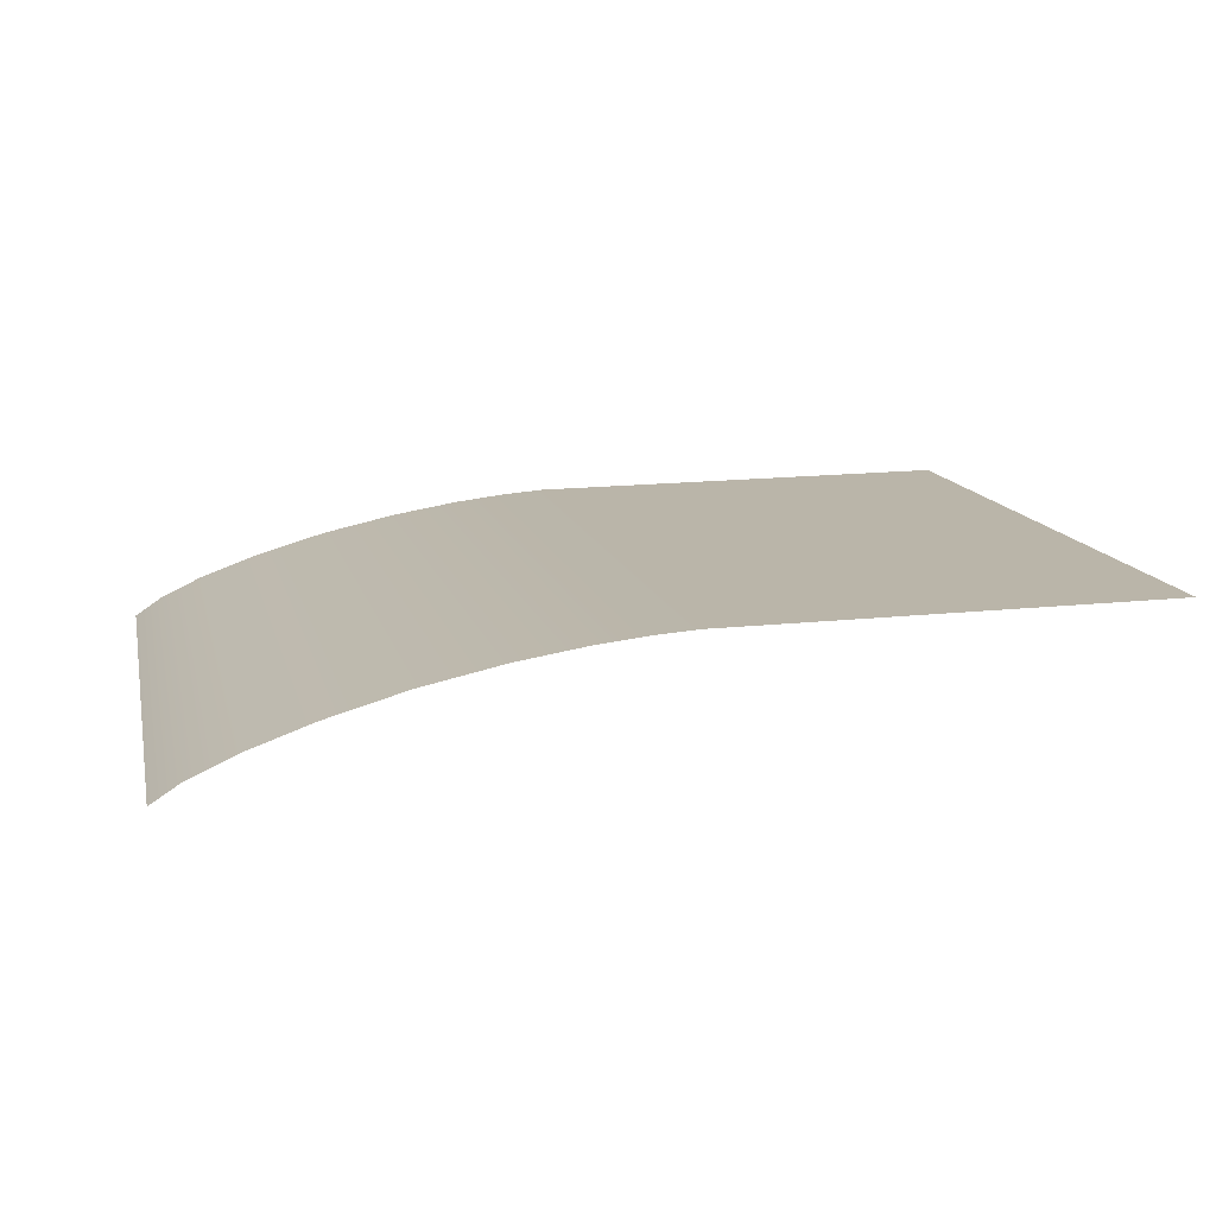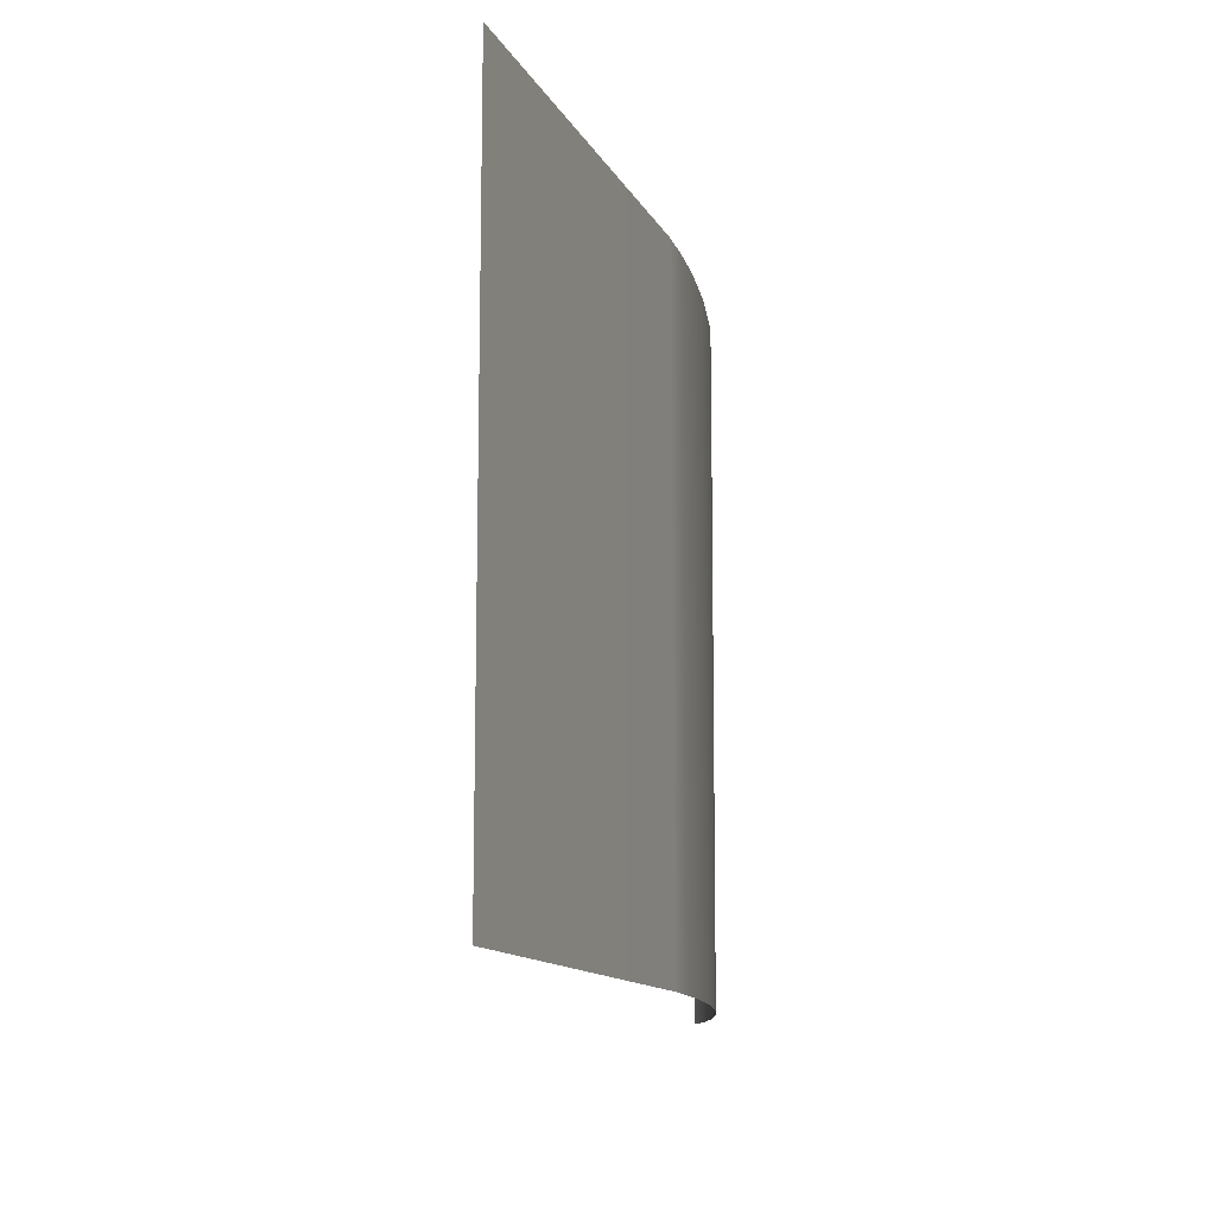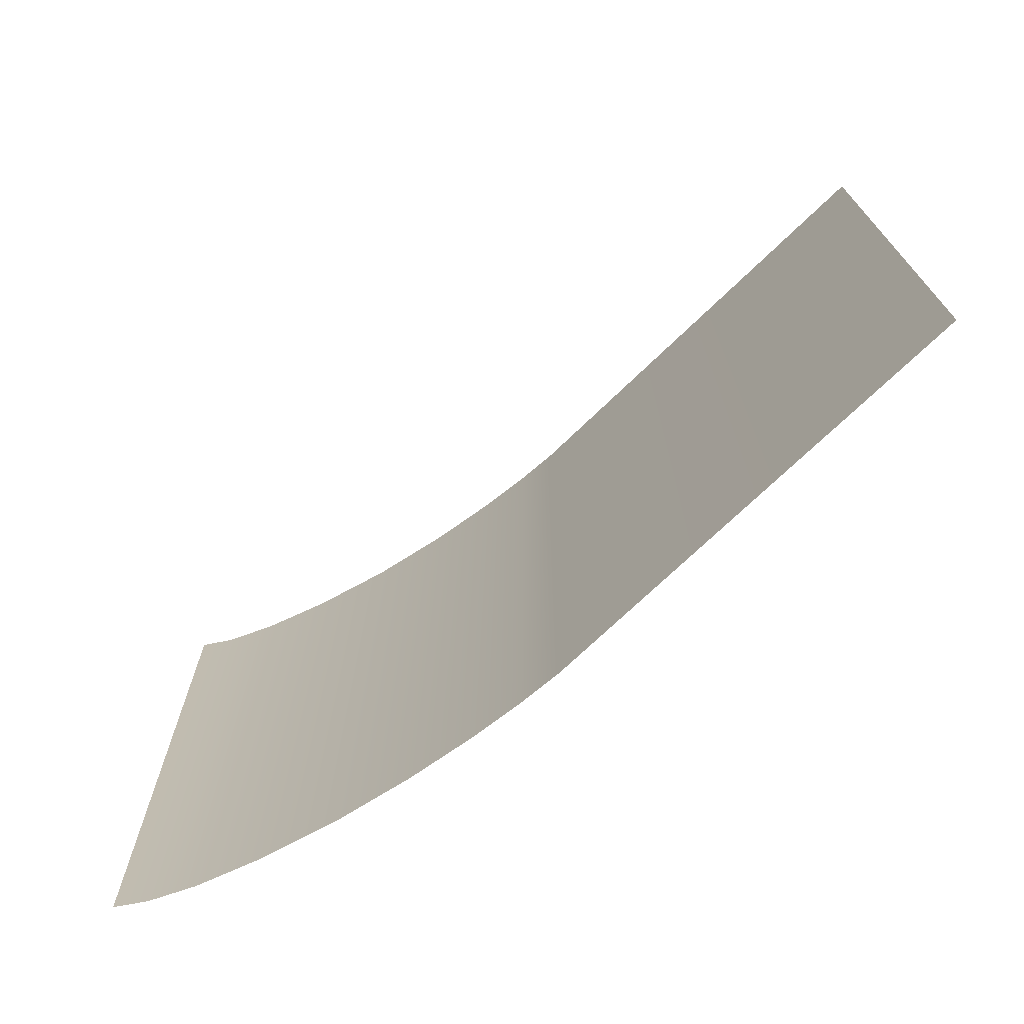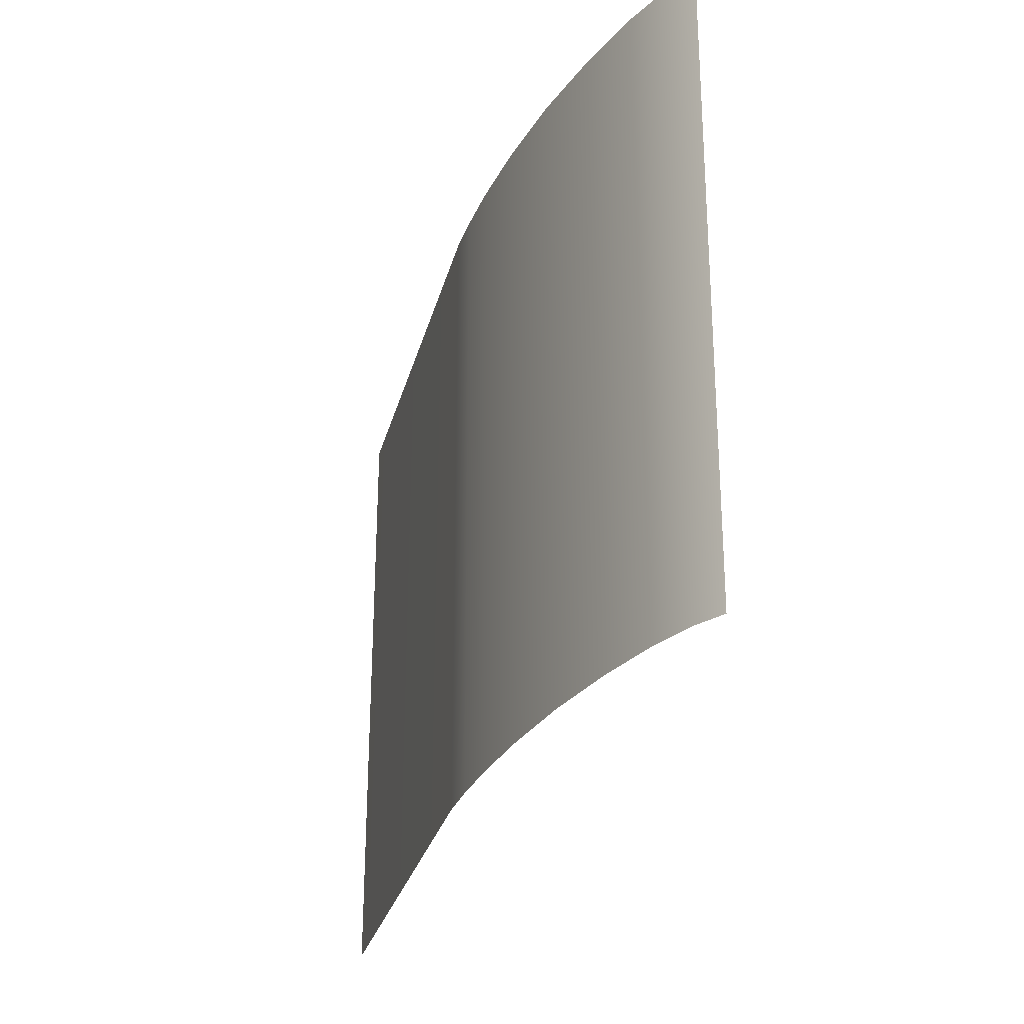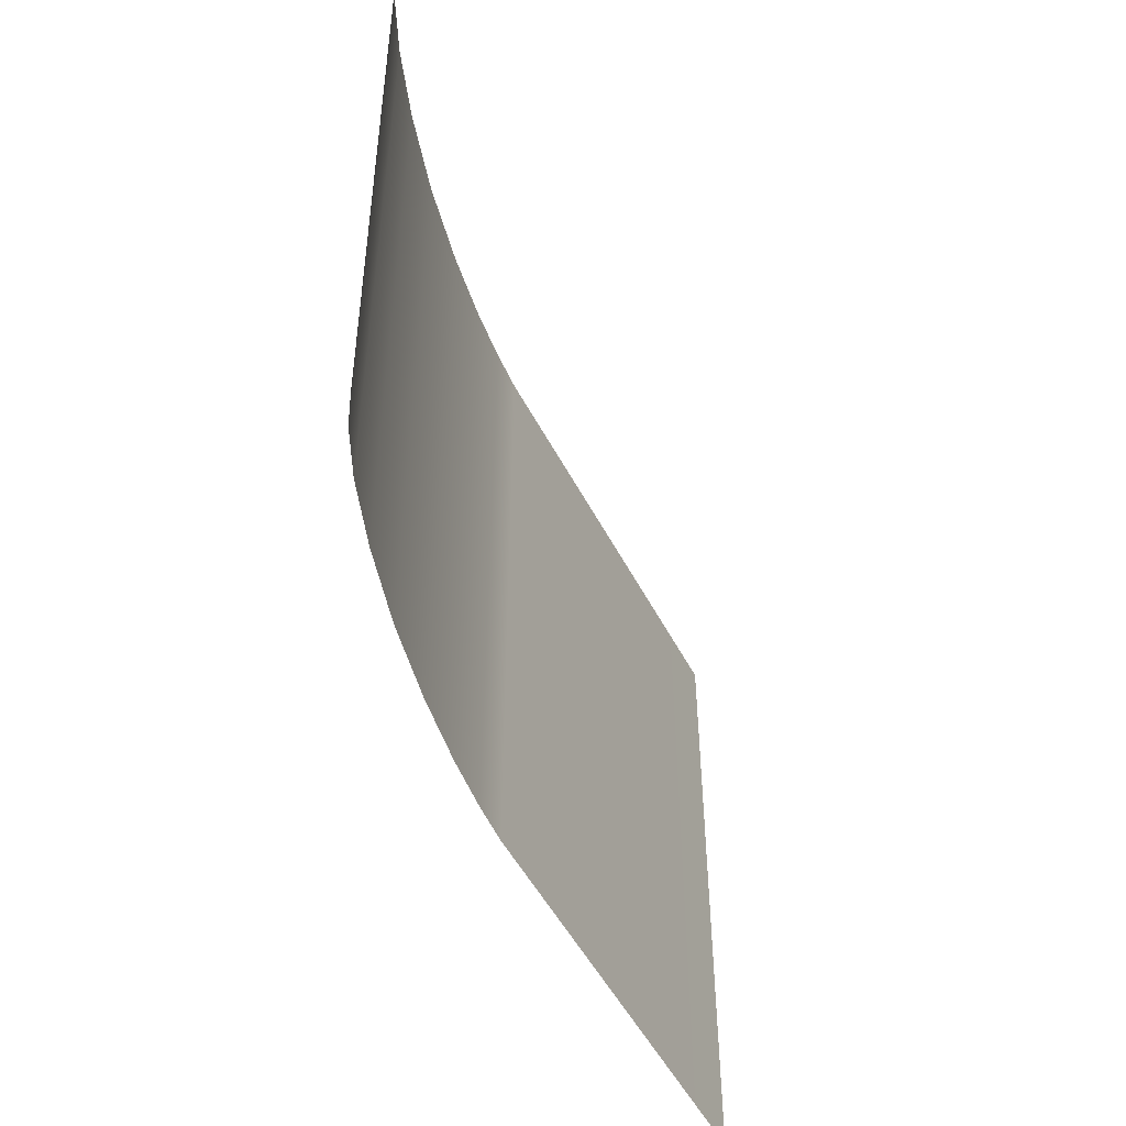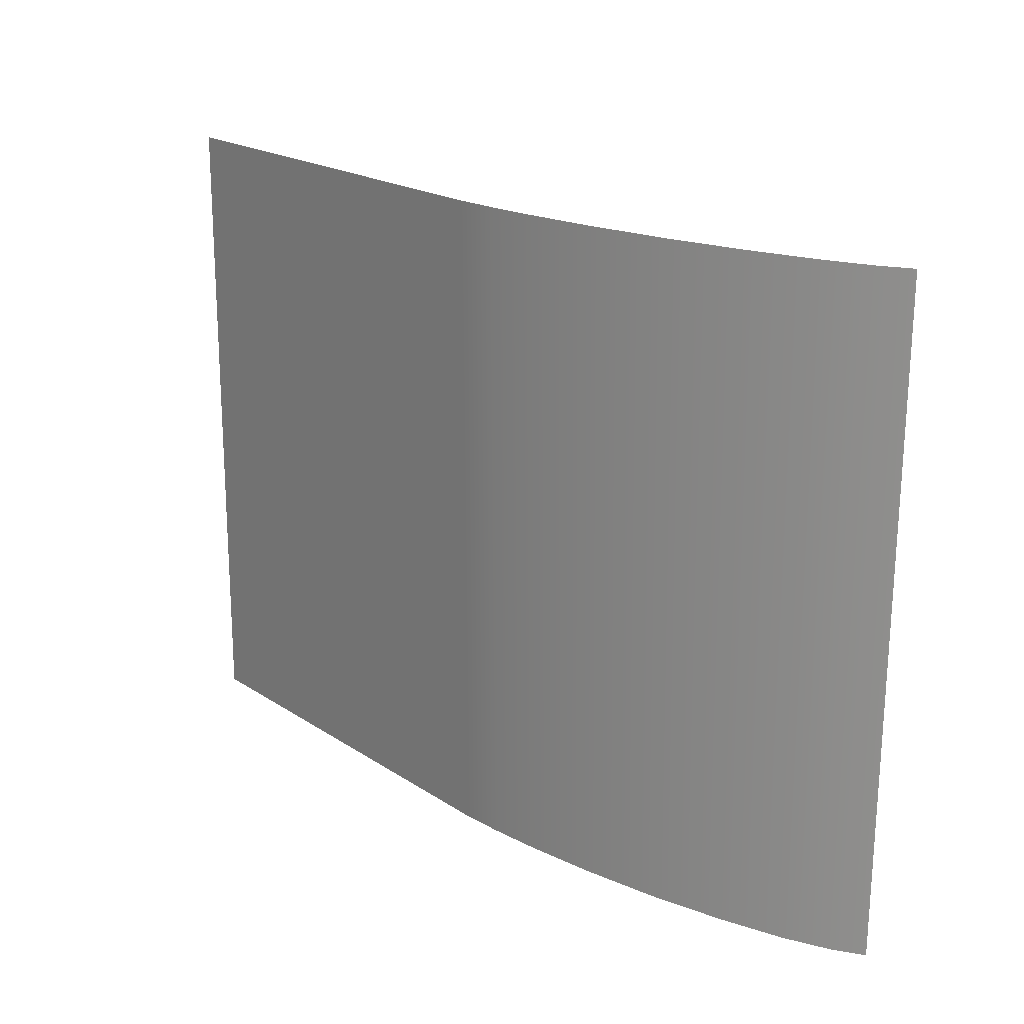
<metadata>
{"format":"obj","ext":"obj","renderer":"f3d","projection":"perspective","resolution":1024,"background":"white","views":[{"elev":13.7,"azim":-13.1,"up":"+Y"},{"elev":-12.5,"azim":108.8,"up":"+Z"},{"elev":-71.7,"azim":44.5,"up":"+Z"},{"elev":-29.3,"azim":-103.6,"up":"+Z"},{"elev":-50.5,"azim":-63.1,"up":"+Z"},{"elev":19.6,"azim":-128.8,"up":"+Z"}]}
</metadata>
<code>
g m_dlc2_sand_slope_01
v -7.687 -0.8942 4.27
v -7.585 -0.885 -4.27
v -7.229 -0.6452 -4.266
v -7.313 -0.6526 4.273
v -6.705 -0.3763 4.275
v -6.671 -0.3806 -4.265
v -5.859 -0.07653 4.276
v -5.875 -0.09495 -4.264
v -4.834 0.2145 4.276
v -4.896 0.1861 -4.264
v -3.781 0.4364 4.274
v -3.871 0.4063 -4.266
v -2.882 0.5761 4.272
v -2.97 0.5528 -4.268
v -2.2 0.6494 4.271
v -2.264 0.6347 -4.269
v -1.65 0.6872 4.27
v -1.698 0.6768 -4.27
v 4.27 0.7276 4.27
v 4.27 0.7276 -4.27
g m_dlc2_sand_slope_01_0
f 3 2 1
f 4 3 1
f 4 5 3
f 5 6 3
f 5 7 6
f 7 8 6
f 7 9 8
f 9 10 8
f 9 11 10
f 11 12 10
f 11 13 12
f 13 14 12
f 13 15 14
f 15 16 14
f 15 17 16
f 17 18 16
f 17 19 18
f 19 20 18

</code>
